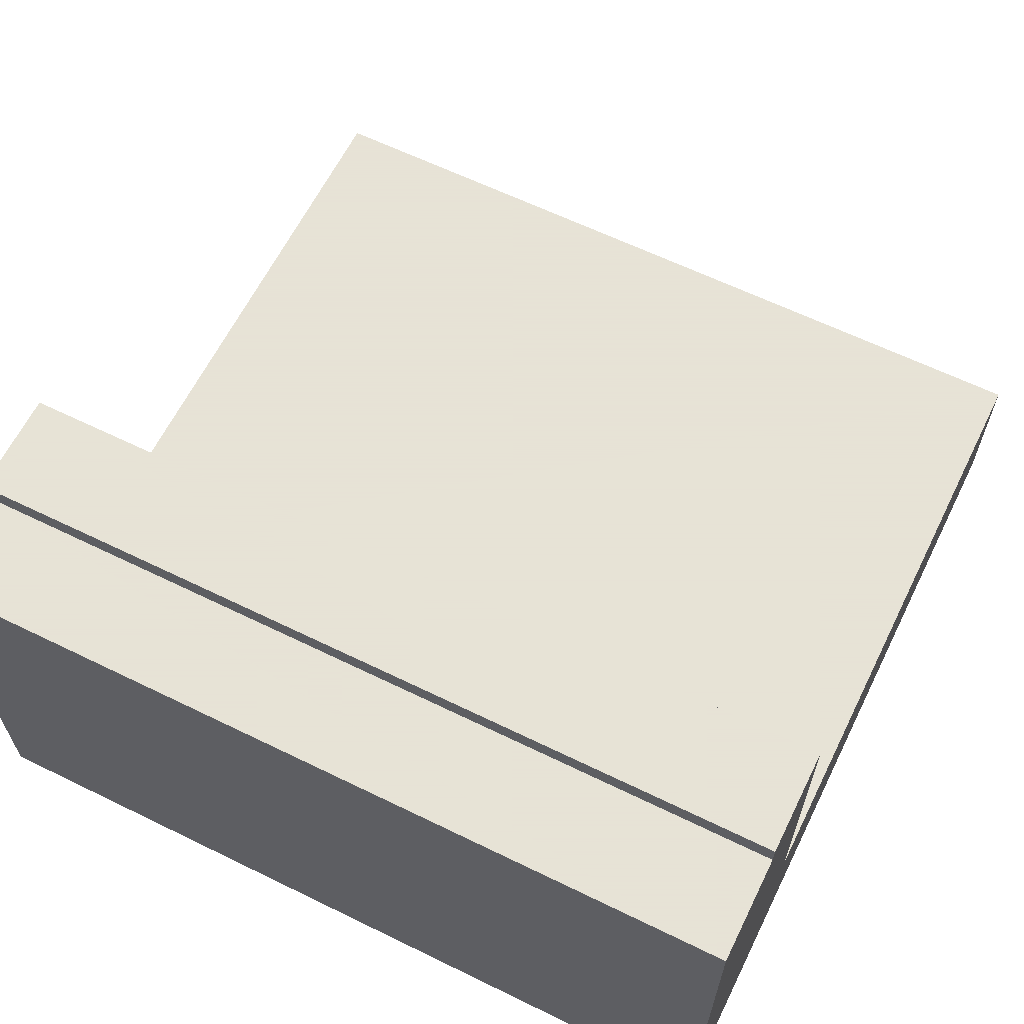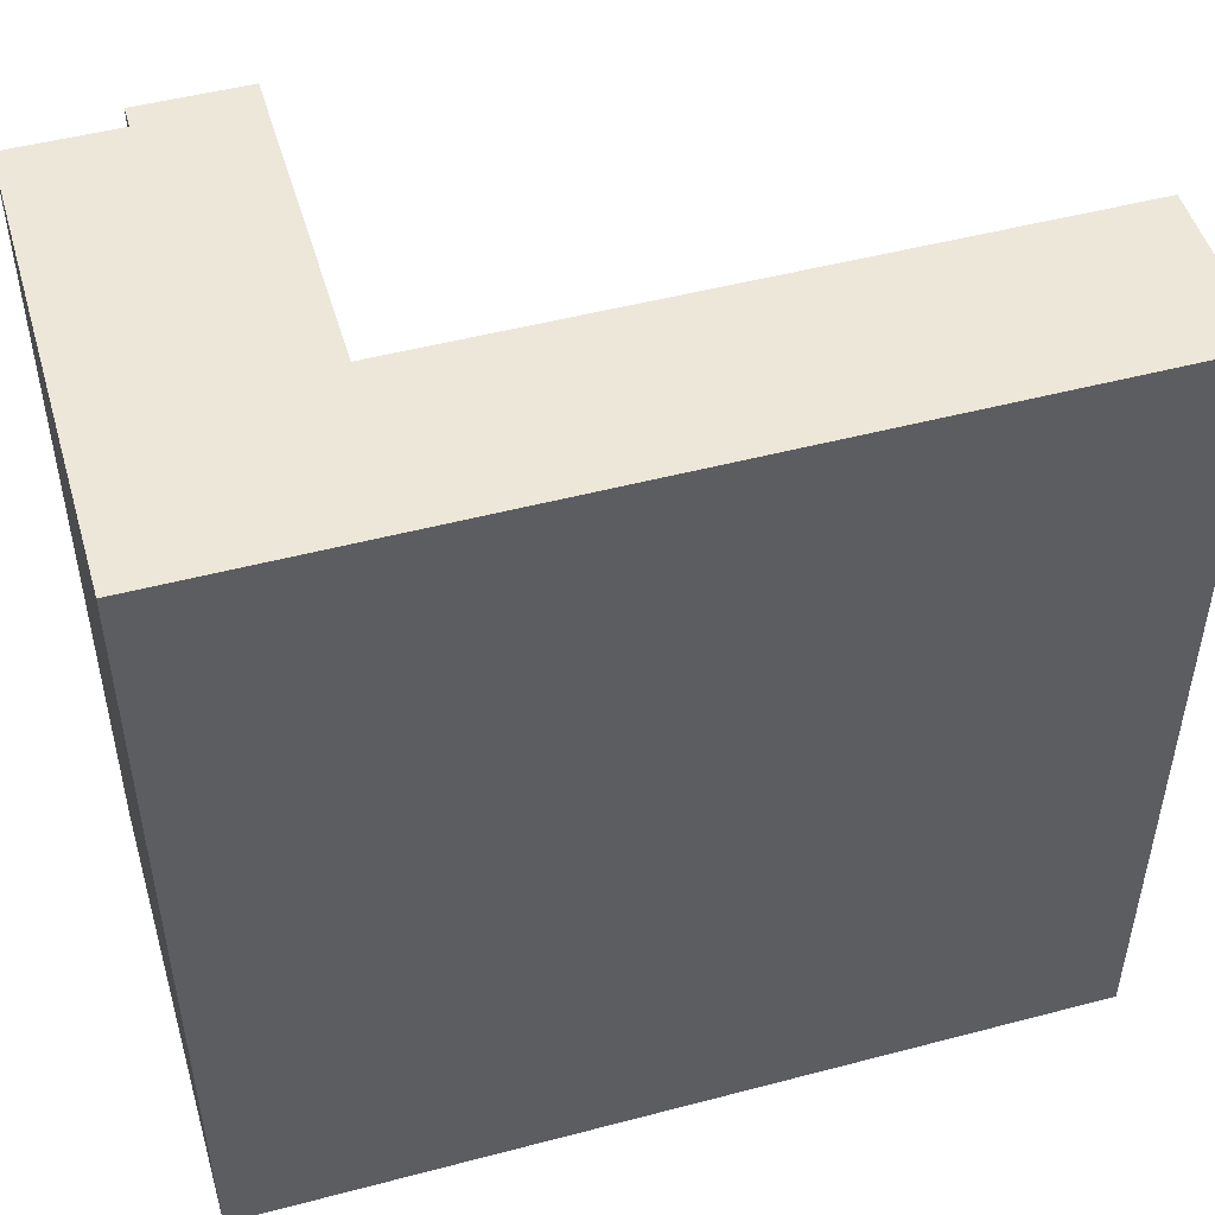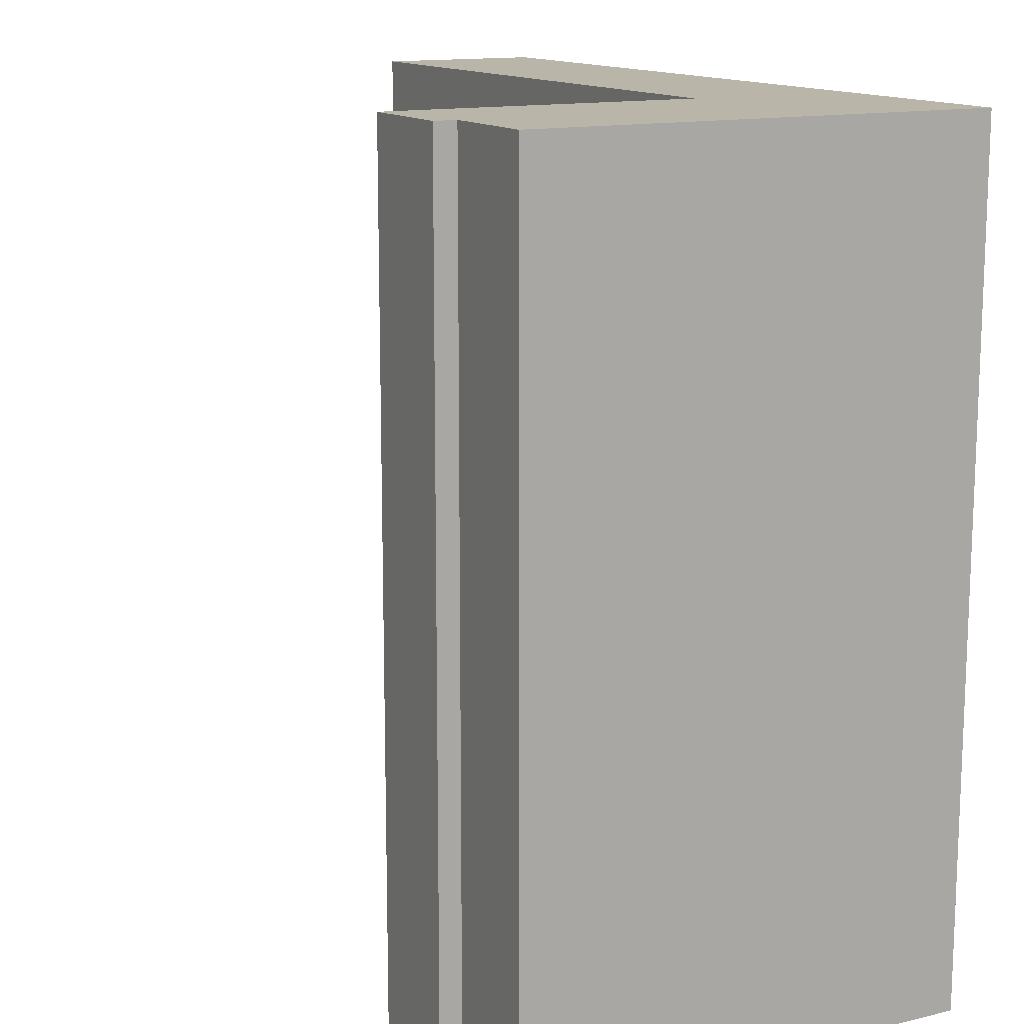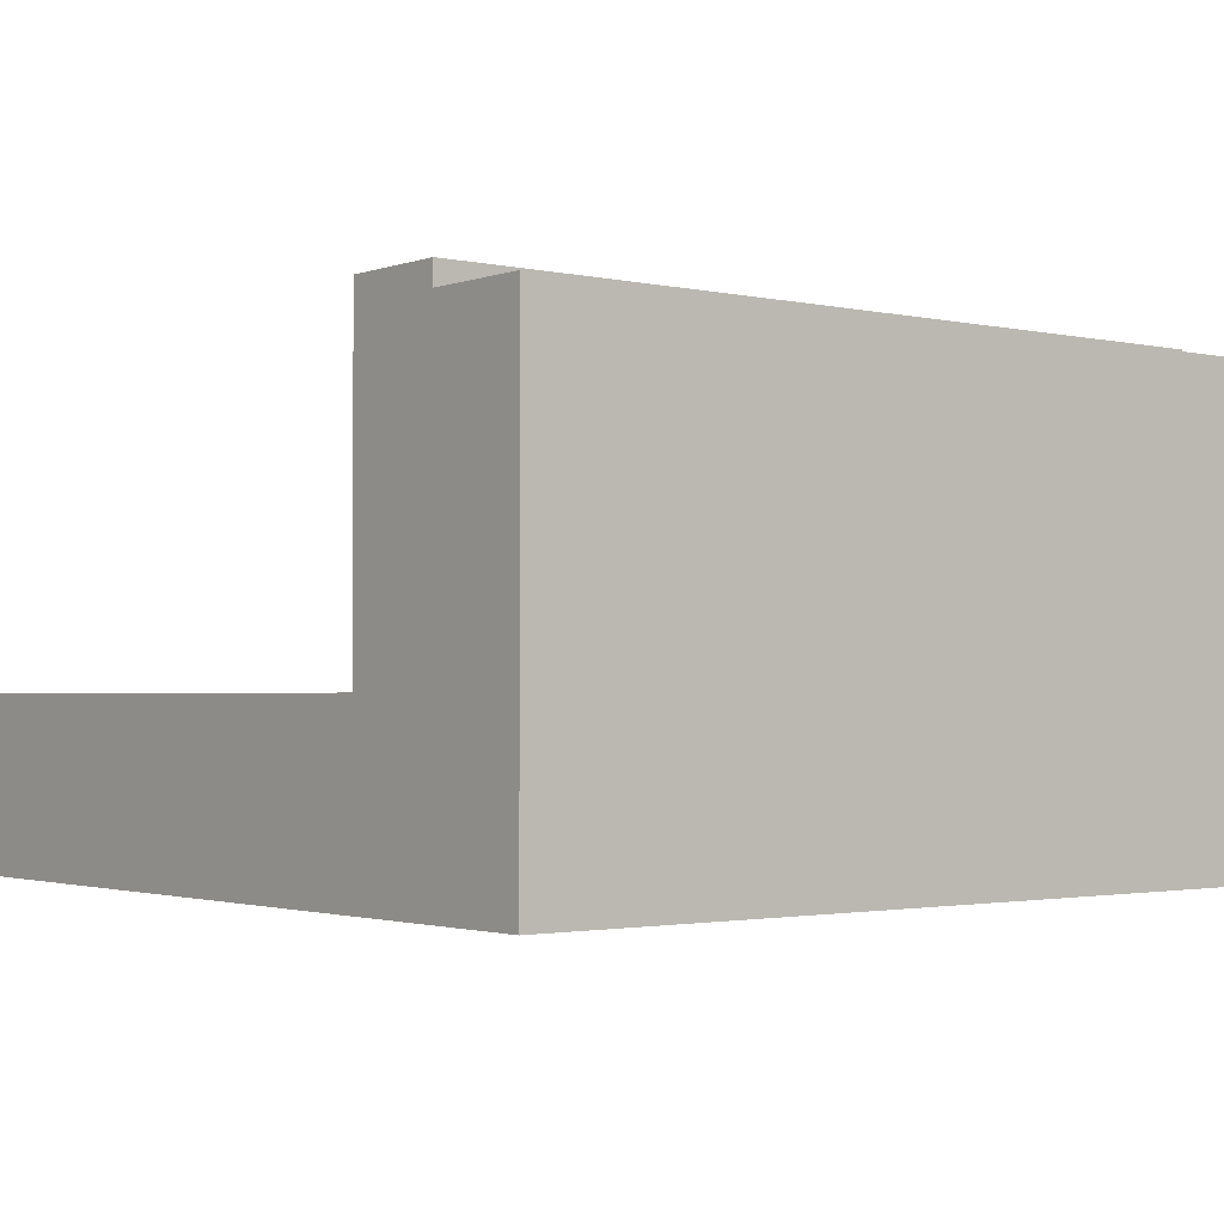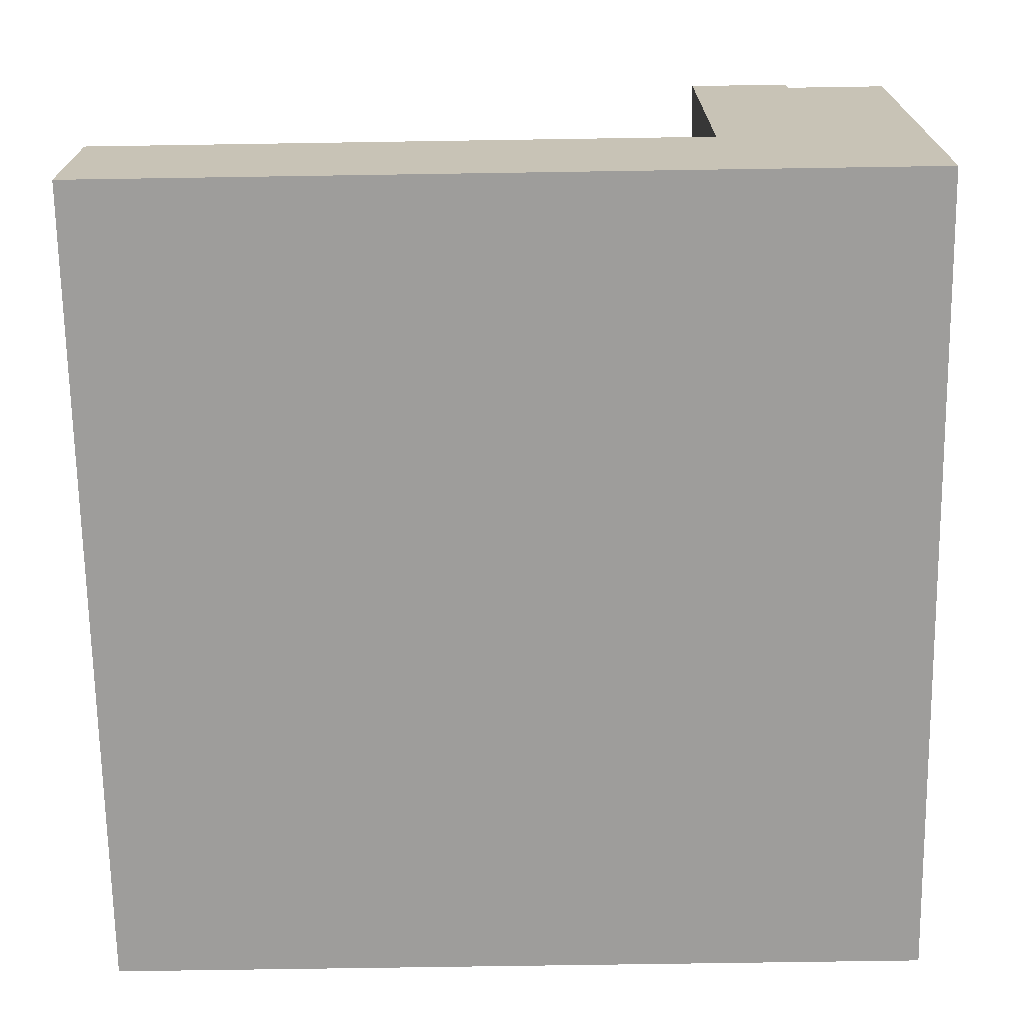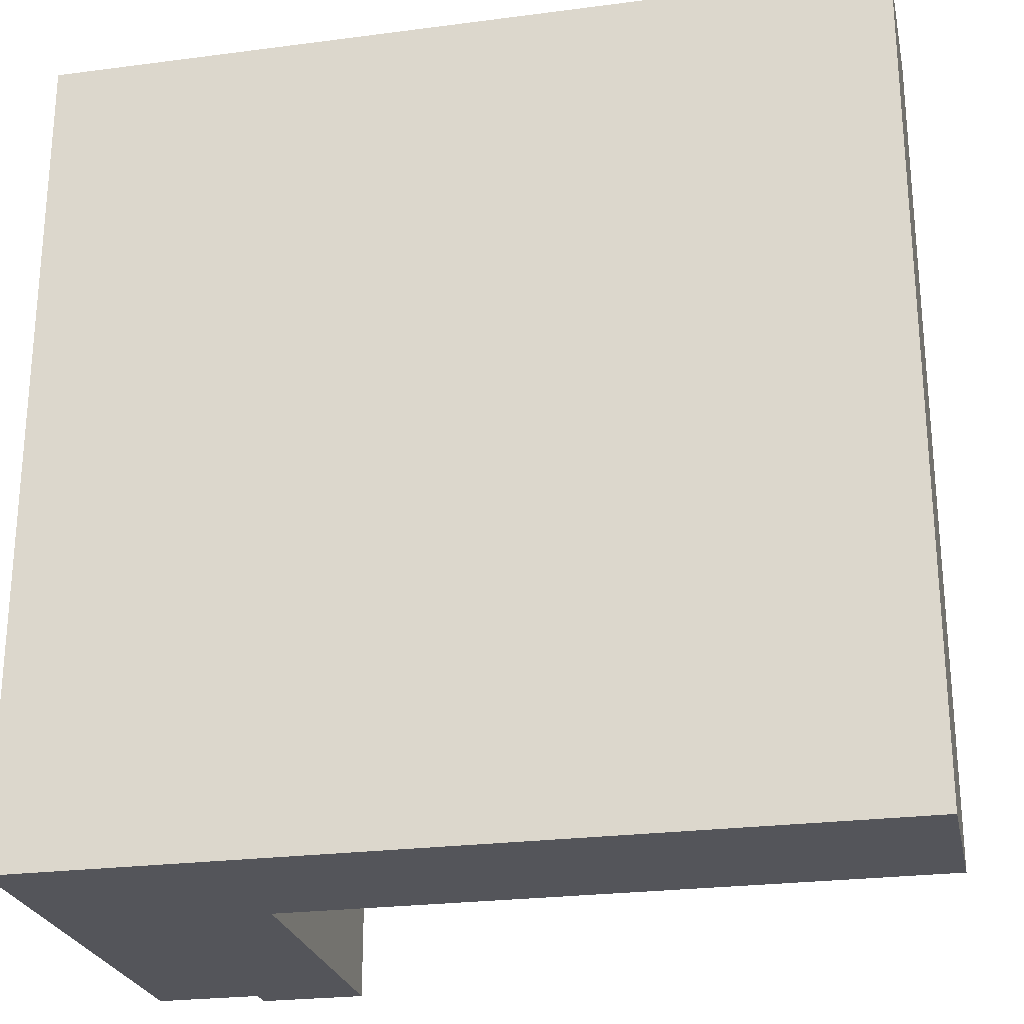
<metadata>
{"format":"obj","ext":"obj","renderer":"f3d","projection":"perspective","resolution":1024,"background":"white","views":[{"elev":62.8,"azim":-63.7,"up":"+Y"},{"elev":49.6,"azim":-16.2,"up":"+Z"},{"elev":13.7,"azim":-118.3,"up":"+Z"},{"elev":-1.8,"azim":-128.8,"up":"+Y"},{"elev":-70.4,"azim":-179.1,"up":"+Y"},{"elev":-24.9,"azim":12.0,"up":"+Z"}]}
</metadata>
<code>
o Mesh1_Group1_Model.033
v 3 0 -3
v 0.375 0 -3
v 0.375 1.65 -3
v 0.375 1.73 -3
v 0.75 1.73 -3
v 0.75 0.6 -3
v 0.75 0.3 -3
v 3 0.3 -3
v 3 0 0
v 0.375 0 -0
v 0 0 -0
v 0 0 -3
v 3 0.3 0
v 3 0.6 0
v 3 0.6 -3
v 0.75 0.6 0
v 0.75 0.3 0
v 0.375 1.73 0
v 0.375 1.65 0
v 0.75 1.73 0
v 0 1.65 0
v 0 1.65 -3
f 2 3 6
f 18 4 3 19
f 16 10 17
f 5 4 18 20
f 5 20 16 6
f 7 8 1
f 2 6 7
f 3 4 5
f 7 1 2
f 6 3 5
f 1 8 13 9
f 19 20 18
f 9 13 17
f 19 16 20
f 10 9 17
f 10 16 19
f 21 19 3 22
f 11 10 19 21
f 12 11 21 22
f 22 3 2 12
f 2 10 11 12
f 1 9 10 2
f 14 13 8 15
f 16 17 13 14
f 14 15 6 16
f 15 8 7 6

</code>
